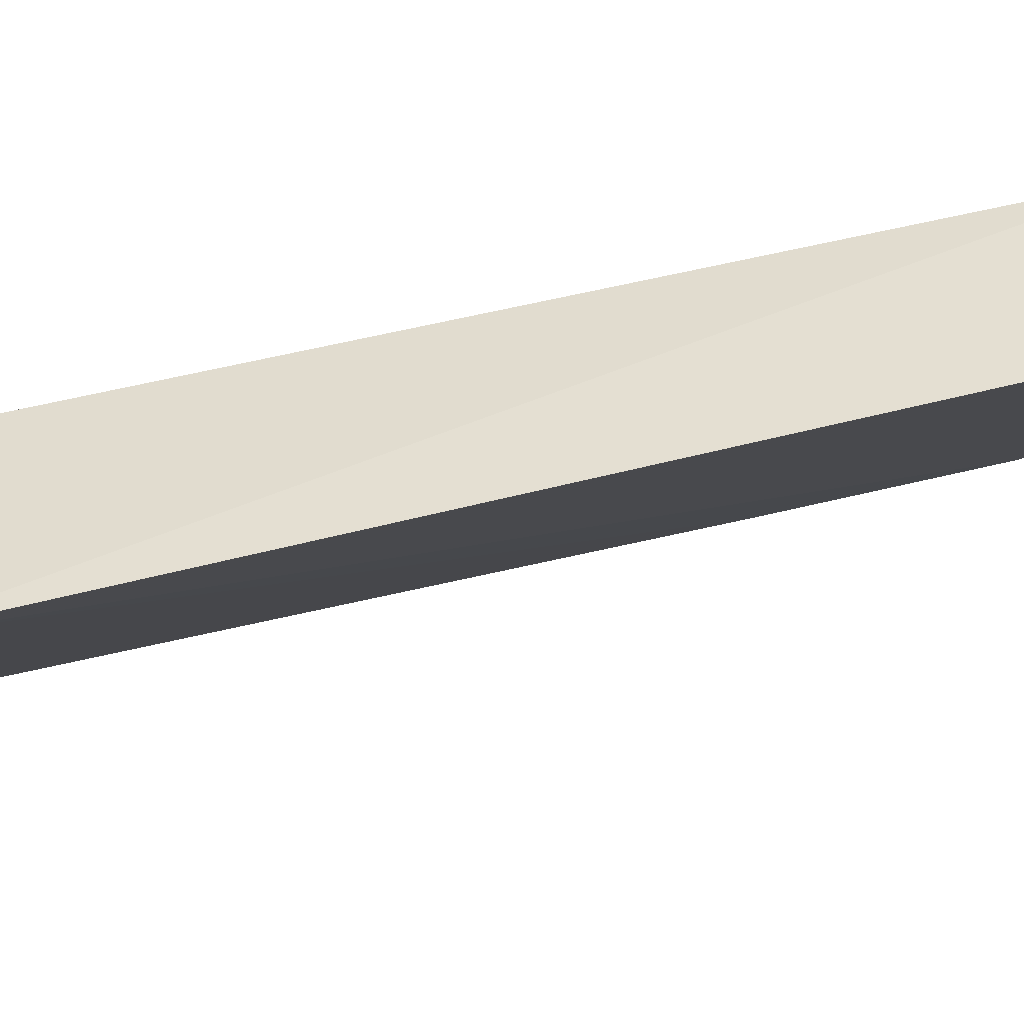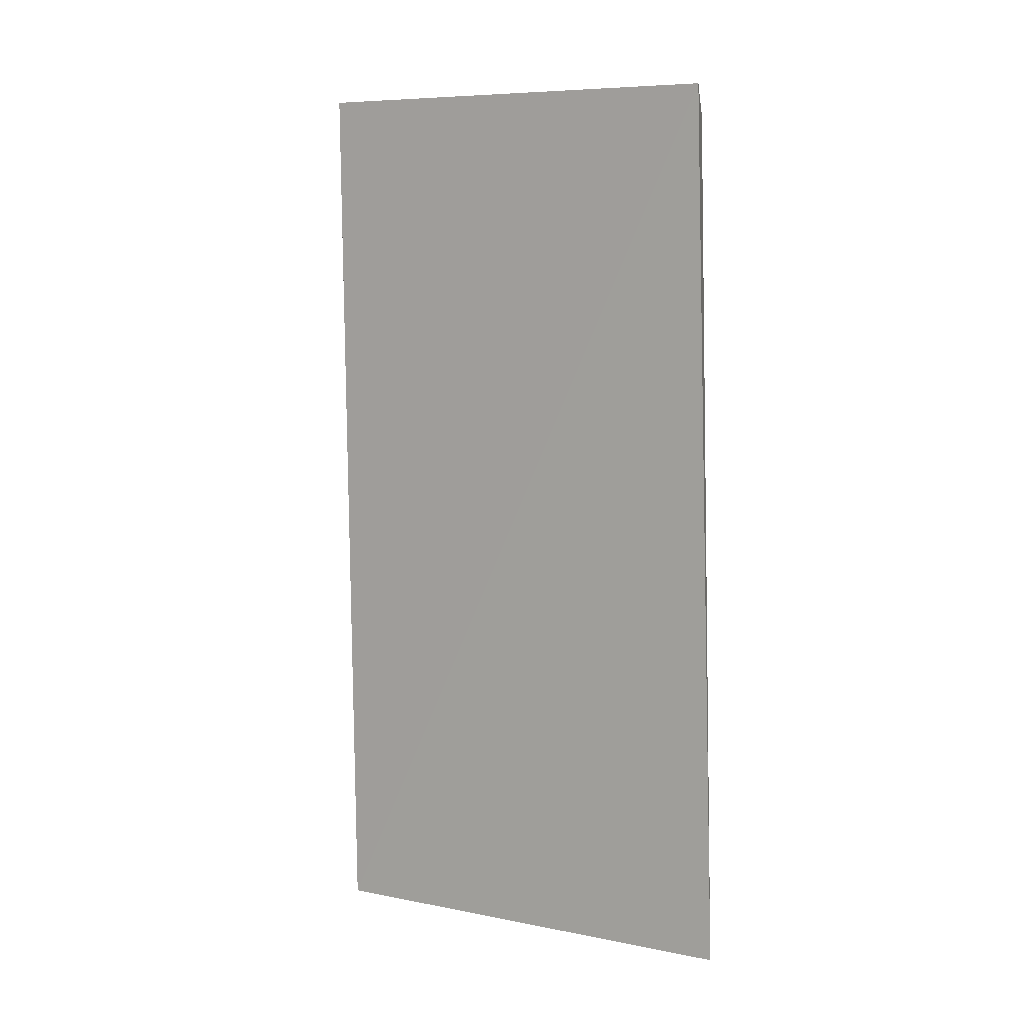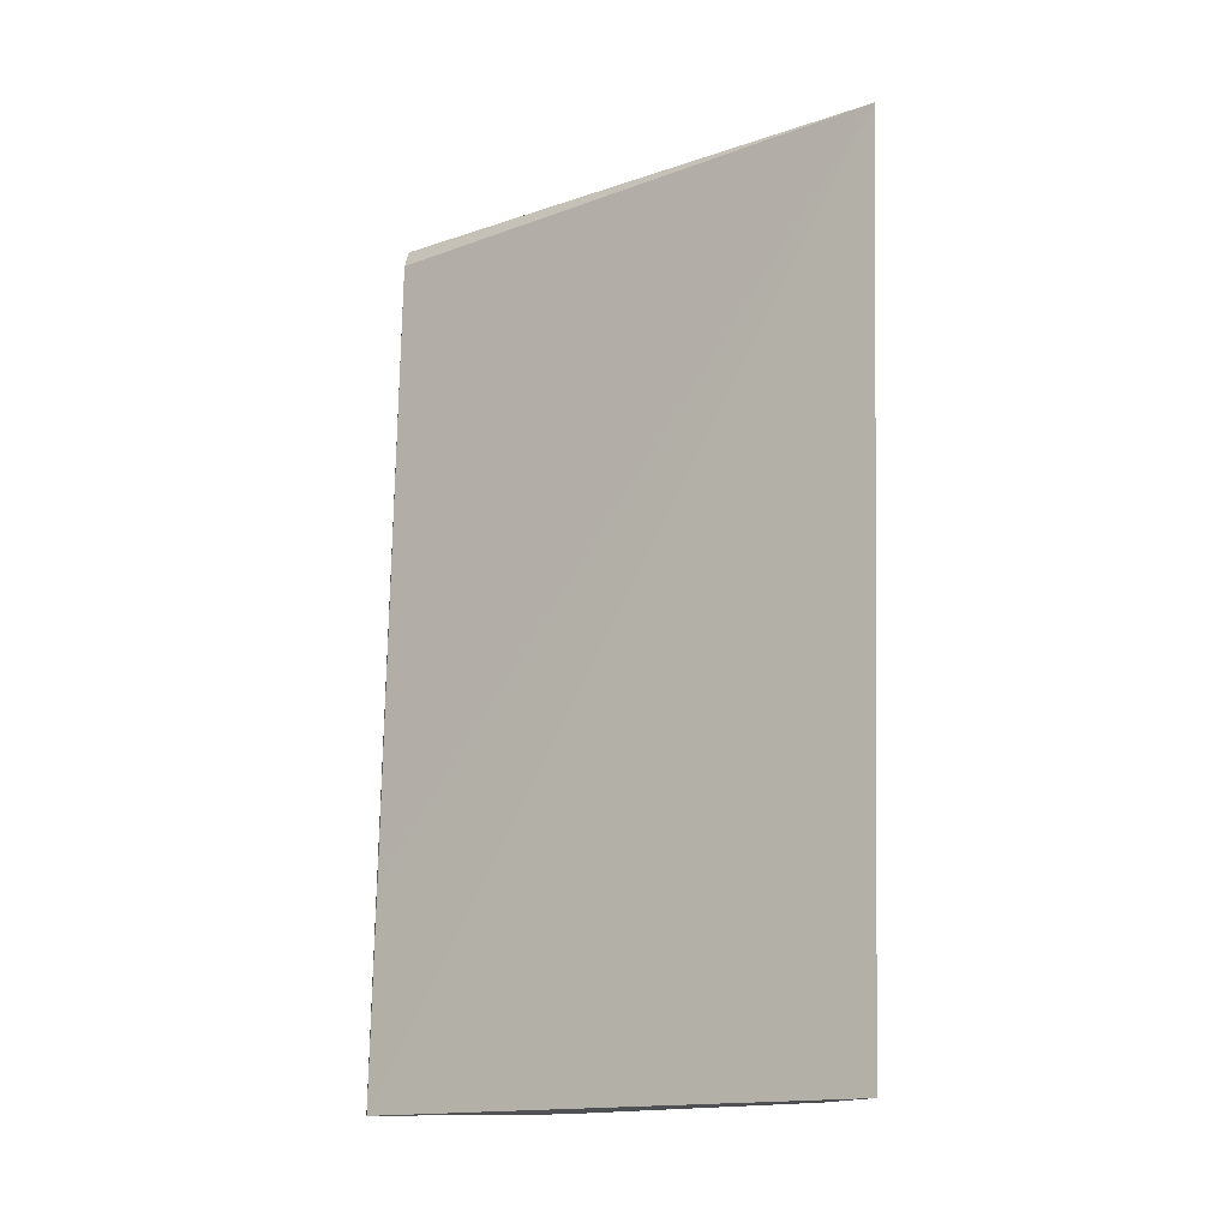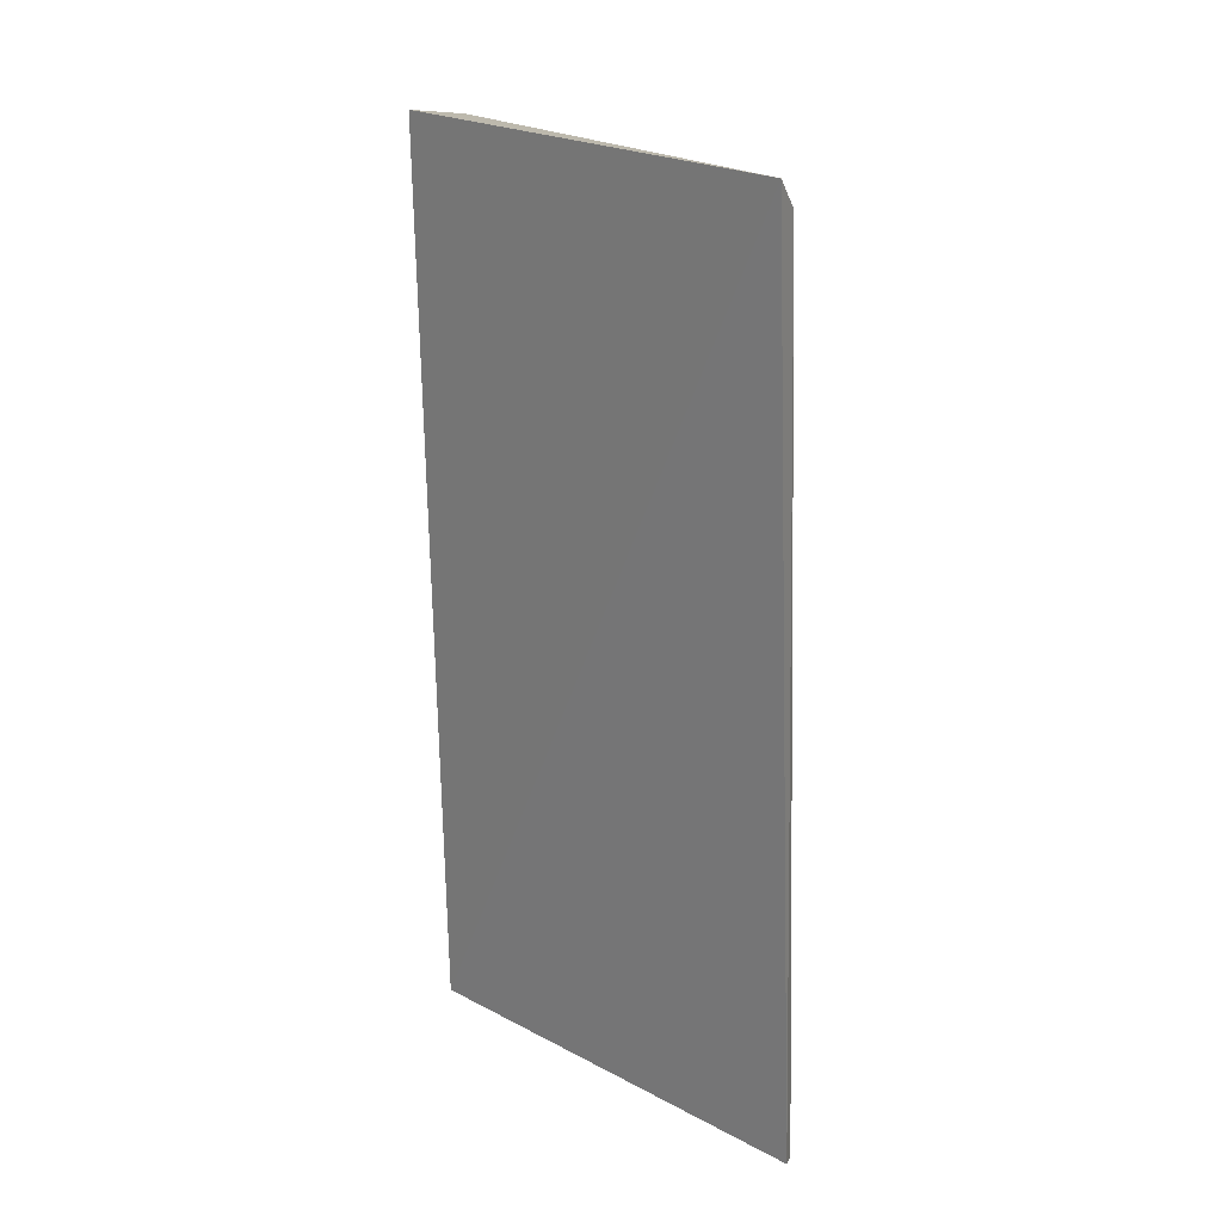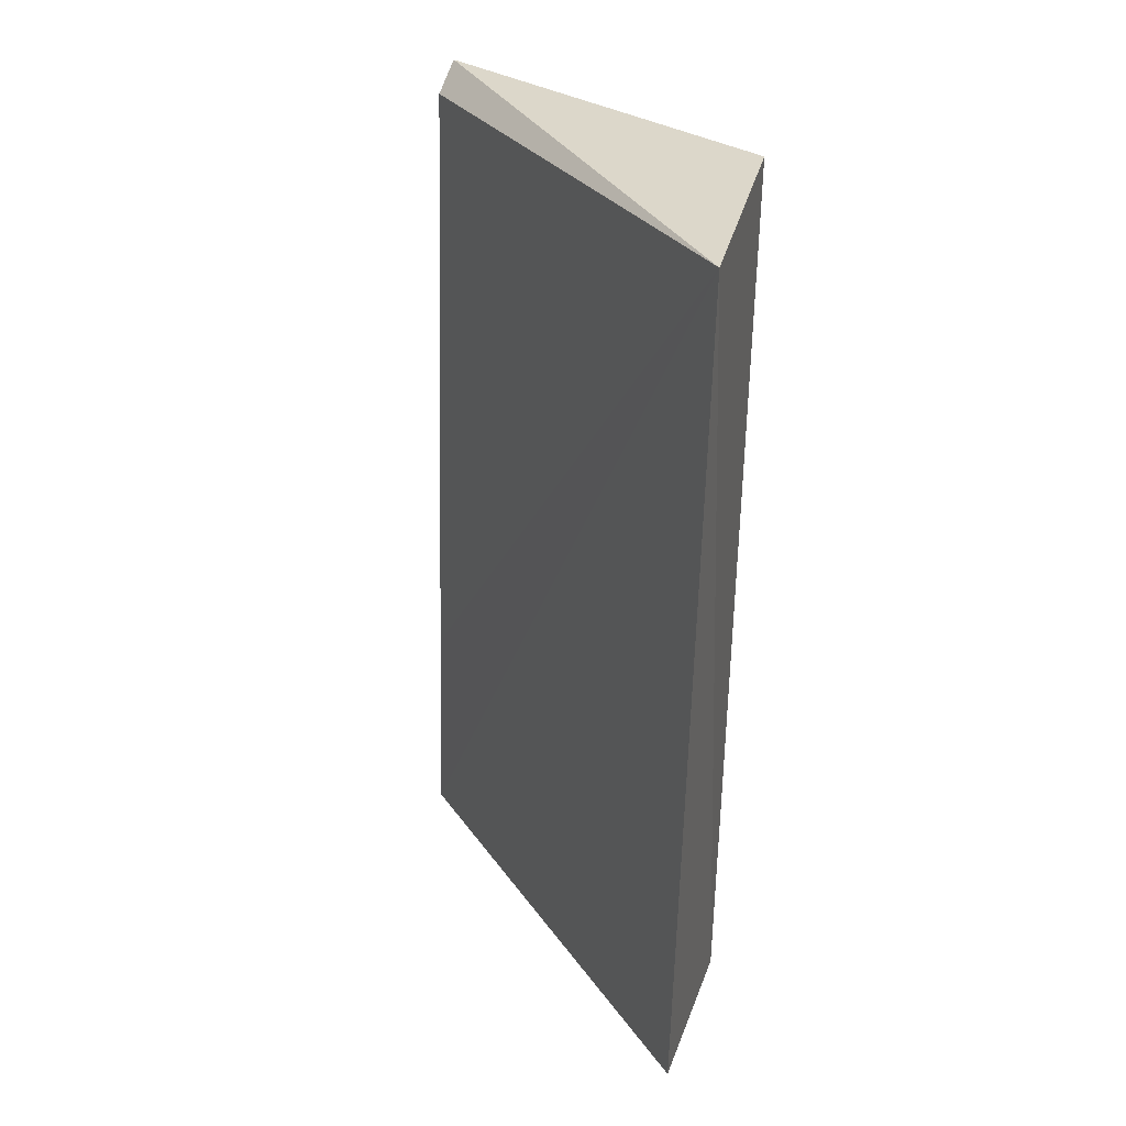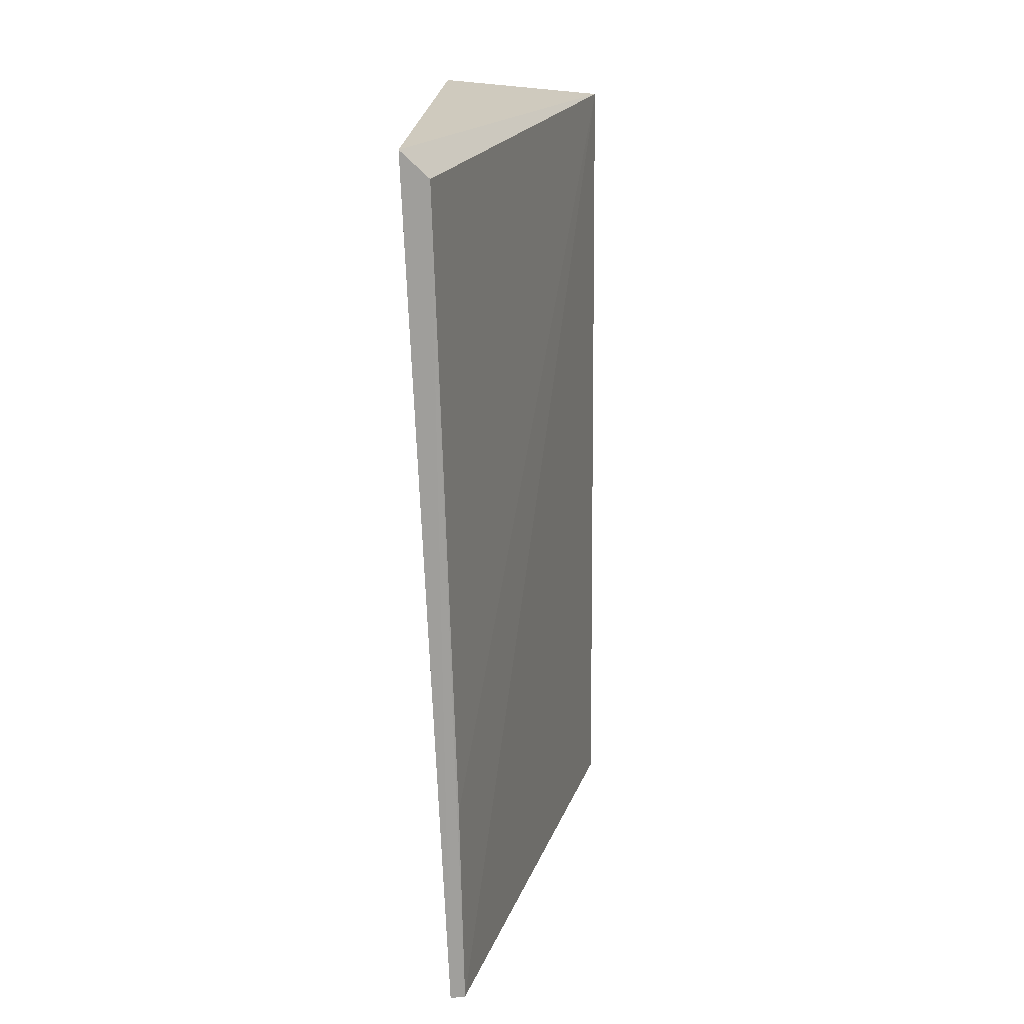
<metadata>
{"format":"obj","ext":"obj","renderer":"f3d","projection":"perspective","resolution":1024,"background":"white","views":[{"elev":50.9,"azim":-107.3,"up":"+Z"},{"elev":5.2,"azim":103.8,"up":"+Y"},{"elev":-13.9,"azim":-86.0,"up":"+Y"},{"elev":19.6,"azim":116.3,"up":"+Y"},{"elev":29.5,"azim":-59.7,"up":"+Y"},{"elev":19.3,"azim":164.1,"up":"+Y"}]}
</metadata>
<code>
v 0.01654 0.09877 0.01379
v 0.02586 0.09843 -0.0159
v 0.02827 0.16 -0.01482
v 0.004448 0.1589 0.01807
v 0.00443 0.09865 0.01653
v 0.02625 0.1581 -0.01479
v 0.01776 0.1609 0.01438
v 0.01905 0.09816 -0.002386
v 0.02471 0.09821 -0.01568
v 0.02496 0.1133 -0.0154
f 1 2 3
f 5 1 4
f 6 3 2
f 6 4 3
f 7 1 3
f 7 3 4
f 7 4 1
f 8 1 5
f 9 5 4
f 9 8 5
f 9 2 1
f 9 1 8
f 9 6 2
f 10 9 4
f 10 4 6
f 10 6 9

</code>
